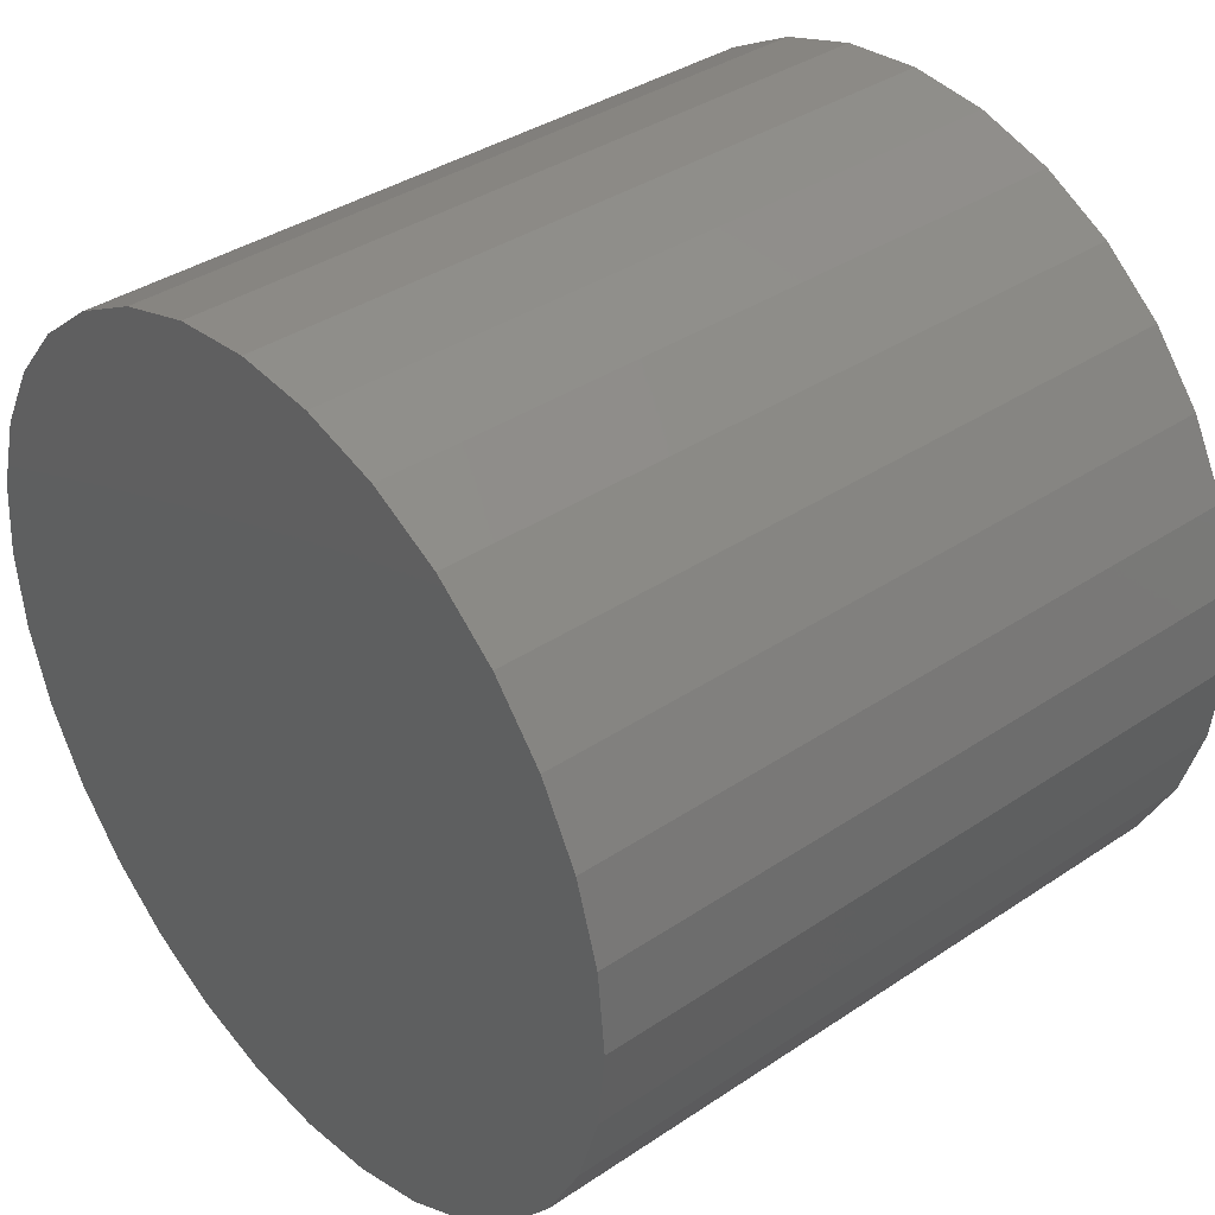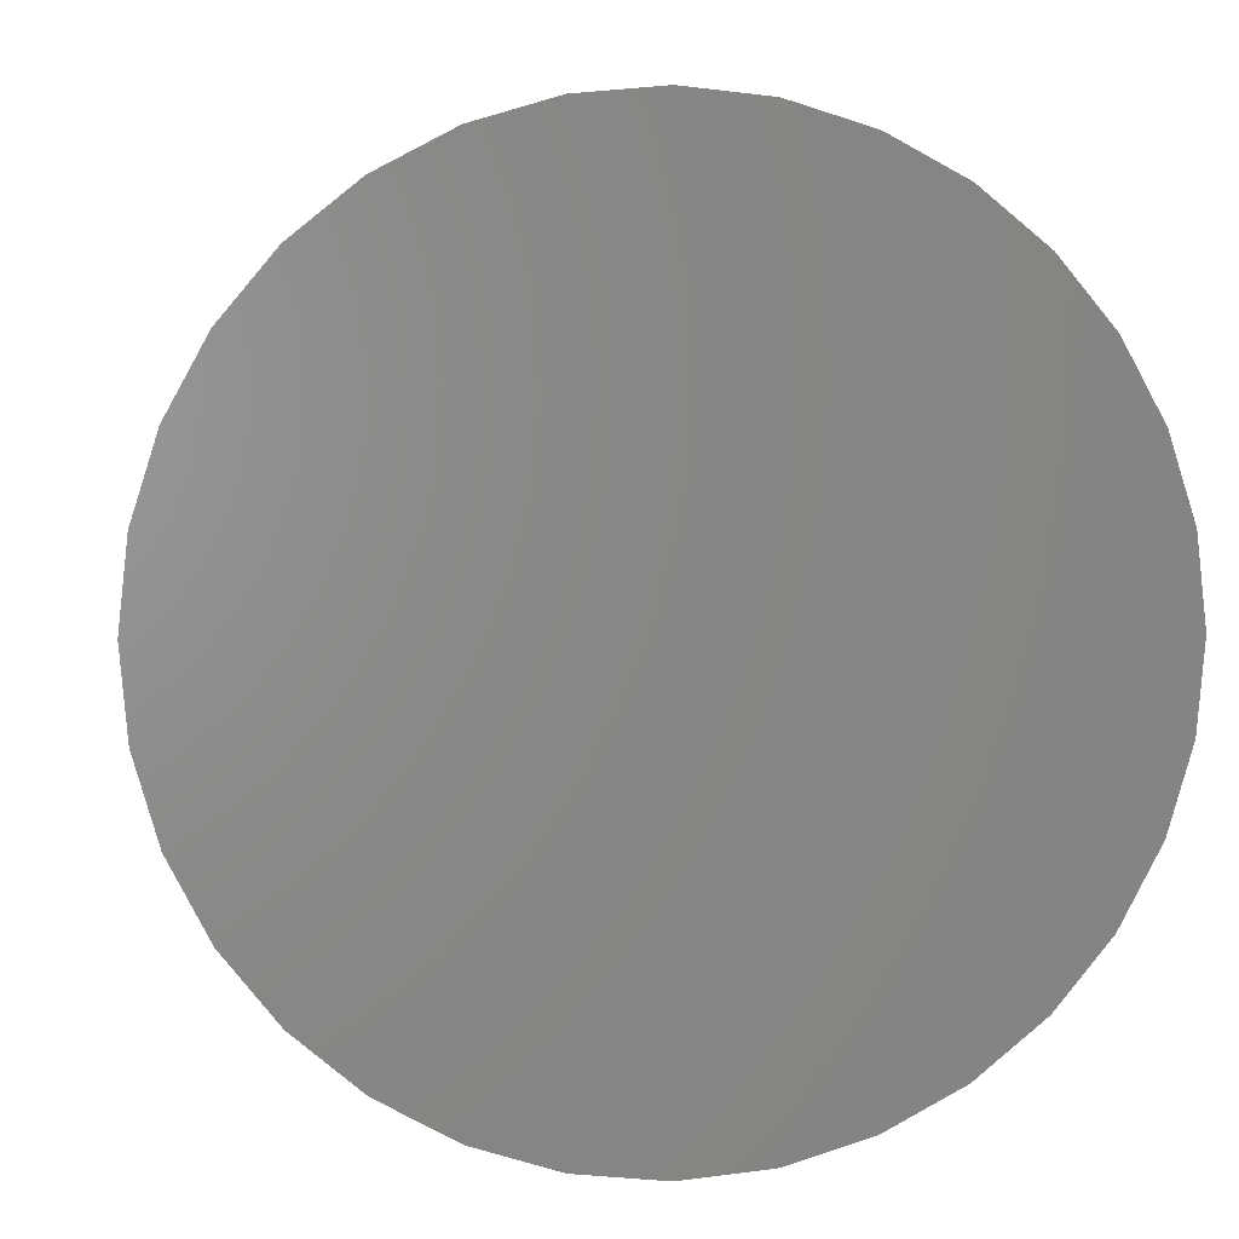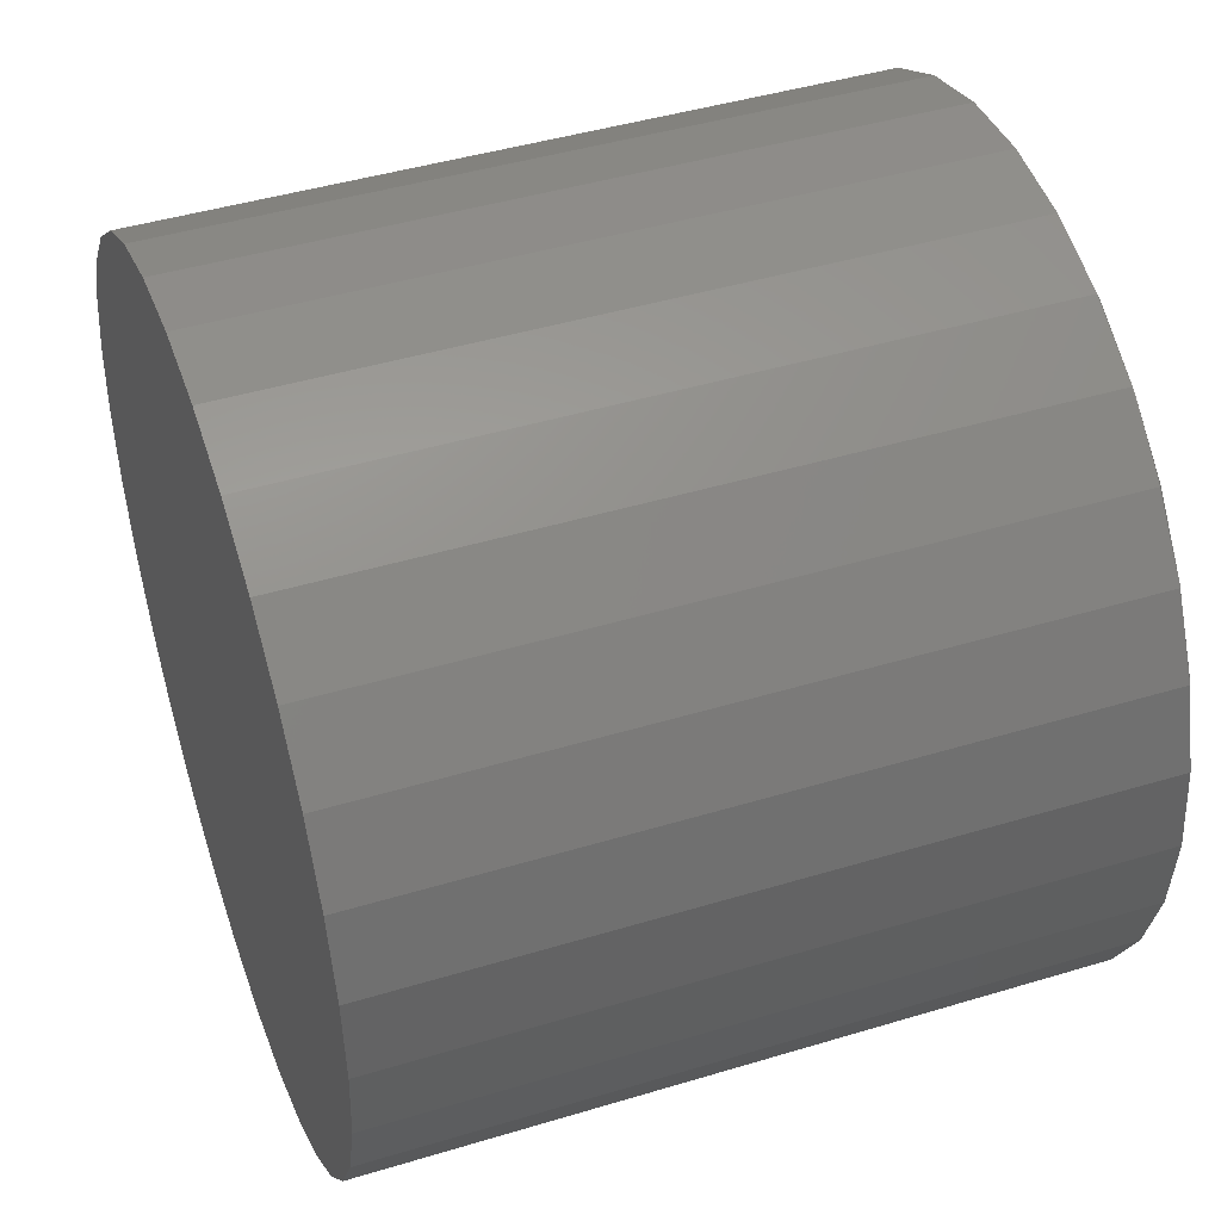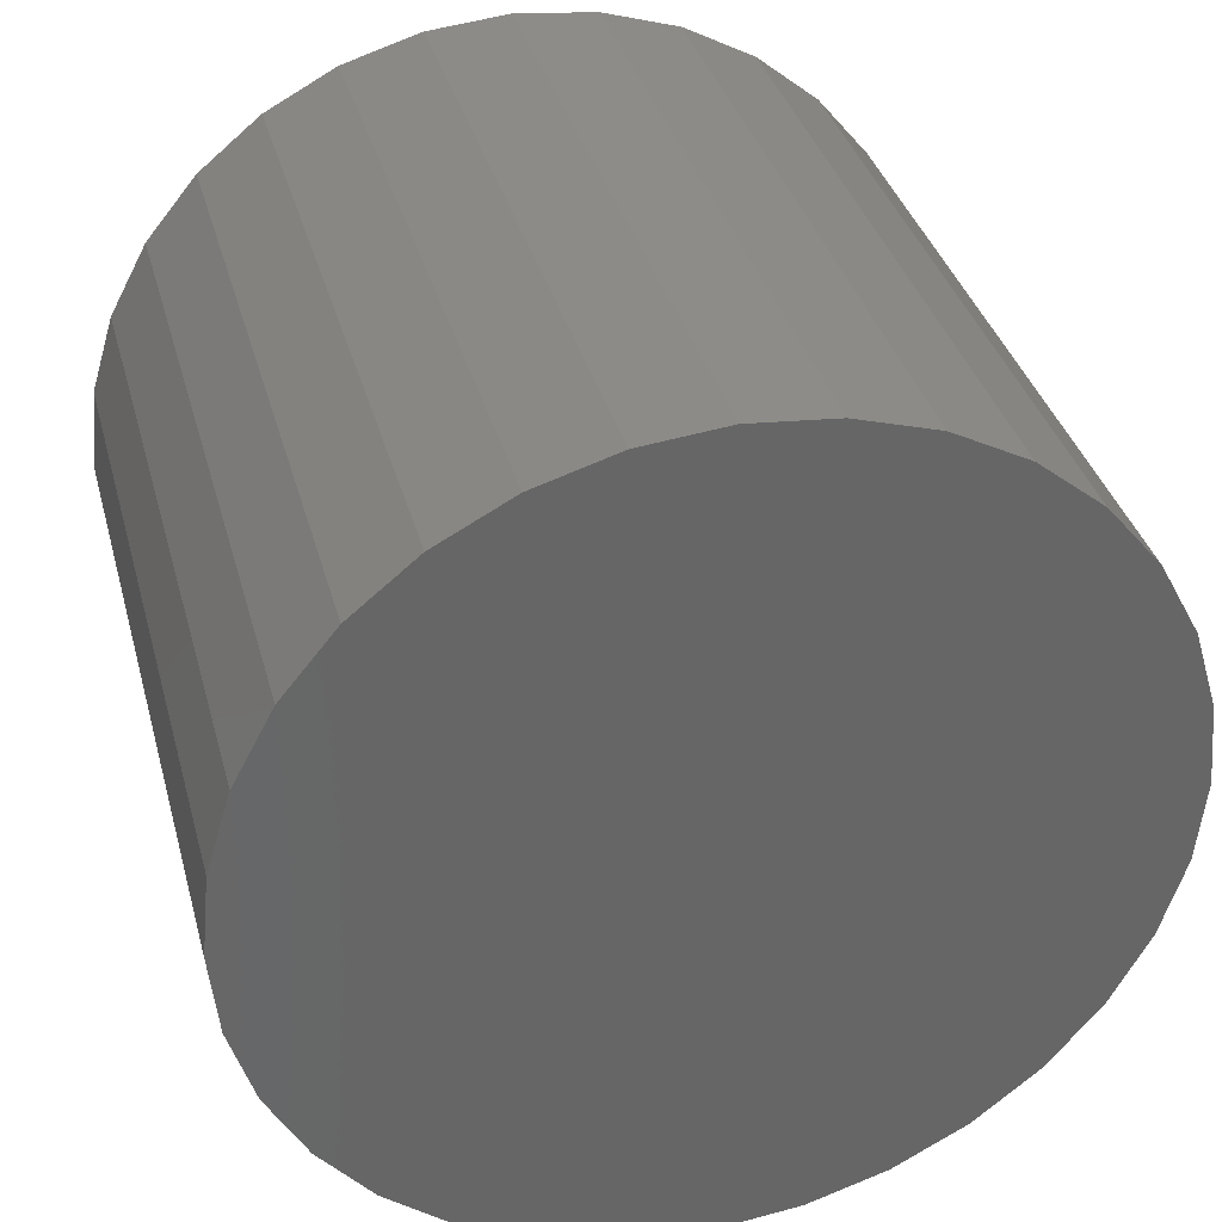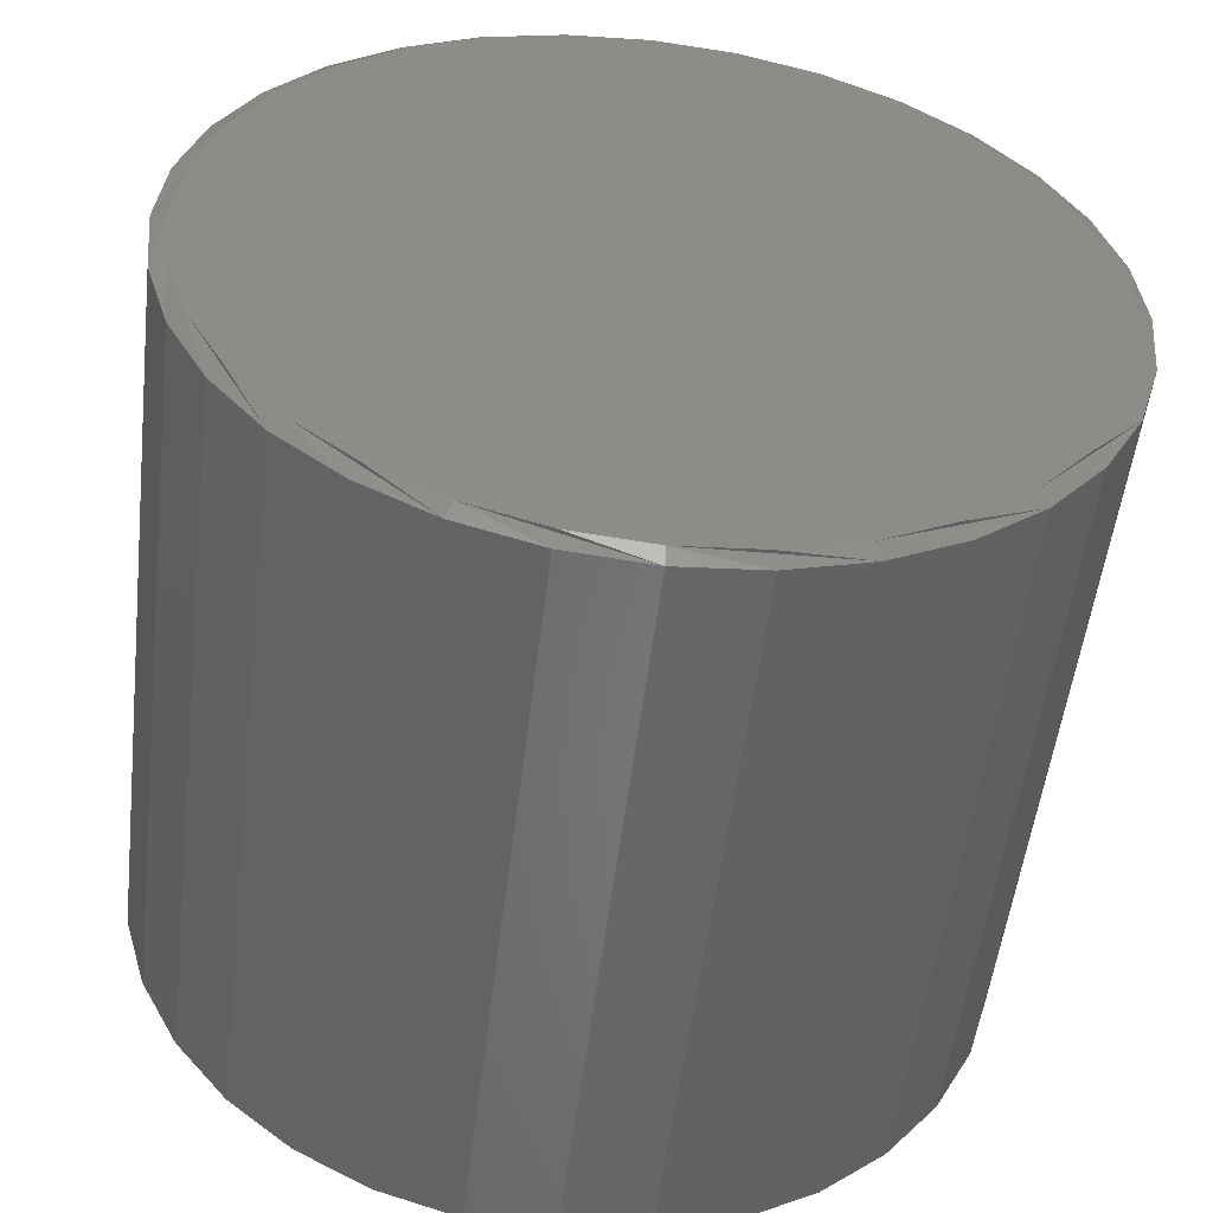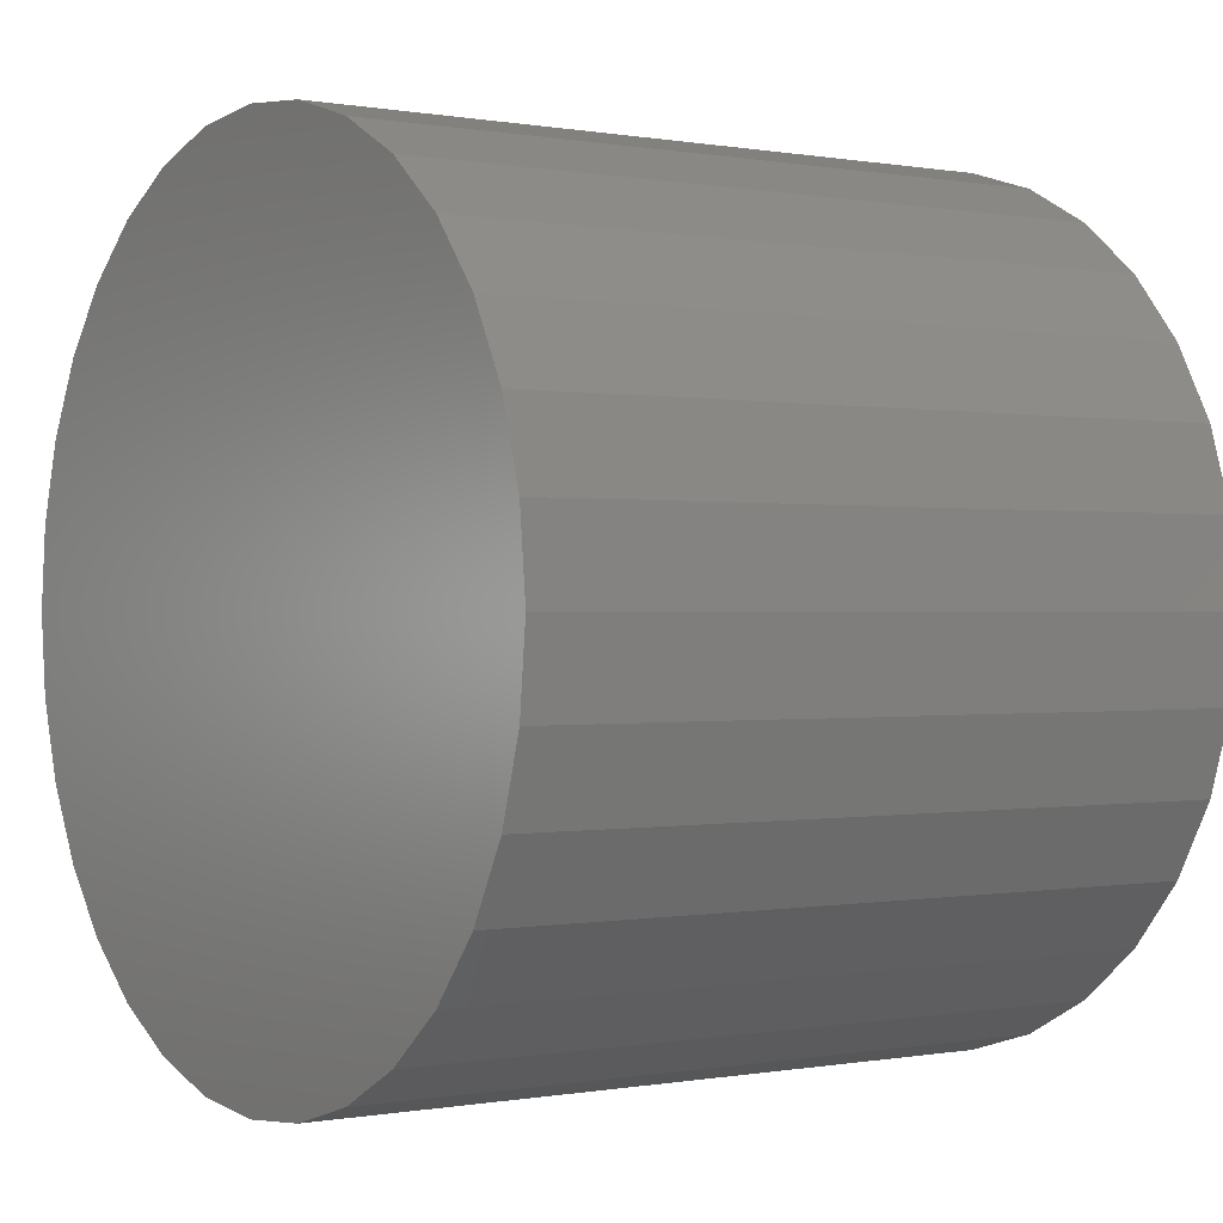
<metadata>
{"format":"stl","ext":"stl","renderer":"f3d","projection":"perspective","resolution":1024,"background":"white","views":[{"elev":37.5,"azim":-40.6,"up":"+Y"},{"elev":2.1,"azim":-96.5,"up":"+Z"},{"elev":44.6,"azim":-19.4,"up":"+Y"},{"elev":35.9,"azim":-104.7,"up":"+Y"},{"elev":-53.0,"azim":83.2,"up":"+Y"},{"elev":0.0,"azim":-34.5,"up":"+Z"}]}
</metadata>
<code>
# stl→obj: 96 verts, 188 faces
v 0.75 -0.07714 0.4105
v 0.75 0.08619 0.4105
v 0.75 0.004523 0.4186
v 0.75 0.1647 0.3867
v 0.75 -0.1557 0.3867
v 0.75 0.2371 0.348
v 0.75 -0.228 0.348
v 0.75 0.3005 0.296
v 0.75 -0.2915 0.296
v 0.75 0.3526 0.2326
v 0.75 -0.3435 0.2326
v 0.75 0.3912 0.1602
v 0.75 -0.3822 0.1602
v 0.75 0.4151 0.08166
v 0.75 -0.406 0.08166
v 0.75 0.4231 -8.708e-17
v 0.75 -0.4141 1.365e-07
v 0.75 0.4151 -0.08166
v 0.75 -0.406 -0.08166
v 0.75 0.3912 -0.1602
v 0.75 -0.3822 -0.1602
v 0.75 0.3526 -0.2326
v 0.75 -0.3435 -0.2326
v 0.75 0.3005 -0.296
v 0.75 -0.2915 -0.296
v 0.75 0.2371 -0.348
v 0.75 -0.228 -0.348
v 0.75 0.1647 -0.3867
v 0.75 -0.1557 -0.3867
v 0.75 0.08619 -0.4105
v 0.75 -0.07714 -0.4105
v 0.75 0.004523 -0.4186
v 0 0.4387 -5.318e-17
v 0.7422 0.4387 -1.595e-16
v 0 0.4304 -0.08471
v 0.7422 0.4304 -0.08471
v 0 0.4057 -0.1662
v 0.7422 0.4057 -0.1662
v 0 0.3656 -0.2412
v 0.7422 0.3656 -0.2412
v 0 0.3116 -0.307
v 0.7422 0.3116 -0.307
v 0 0.2458 -0.361
v 0.7422 0.2458 -0.361
v 0 0.1707 -0.4012
v 0.7422 0.1707 -0.4012
v 0 0.08923 -0.4259
v 0.7422 0.08923 -0.4259
v 0 0.004523 -0.4342
v 0.7422 0.004523 -0.4342
v 0 -0.08019 -0.4259
v 0.7422 -0.08019 -0.4259
v 0 -0.1616 -0.4012
v 0.7422 -0.1616 -0.4012
v 0 -0.2367 -0.361
v 0.7422 -0.2367 -0.361
v 0 -0.3025 -0.307
v 0.7422 -0.3025 -0.307
v 0 -0.3565 -0.2412
v 0.7422 -0.3565 -0.2412
v 0 -0.3966 -0.1662
v 0.7422 -0.3966 -0.1662
v 0 -0.4213 -0.08471
v 0.7422 -0.4213 -0.08471
v 0 -0.4297 5.317e-17
v 0.7422 -0.4297 5.317e-17
v 0 -0.4213 0.08471
v 0.7422 -0.4213 0.08471
v 0 -0.3966 0.1662
v 0.7422 -0.3966 0.1662
v 0 -0.3565 0.2412
v 0.7422 -0.3565 0.2412
v 0 -0.3025 0.307
v 0.7422 -0.3025 0.307
v 0 -0.2367 0.361
v 0.7422 -0.2367 0.361
v 0 -0.1616 0.4012
v 0.7422 -0.1616 0.4012
v 0 -0.08019 0.4259
v 0.7422 -0.08019 0.4259
v 0 0.004523 0.4342
v 0.7422 0.004523 0.4342
v 0 0.08923 0.4259
v 0.7422 0.08923 0.4259
v 0 0.1707 0.4012
v 0.7422 0.1707 0.4012
v 0 0.2458 0.361
v 0.7422 0.2458 0.361
v 0 0.3116 0.307
v 0.7422 0.3116 0.307
v 0 0.3656 0.2412
v 0.7422 0.3656 0.2412
v 0 0.4057 0.1662
v 0.7422 0.4057 0.1662
v 0 0.4304 0.08471
v 0.7422 0.4304 0.08471
f 1 2 3
f 2 1 4
f 4 1 5
f 4 5 6
f 6 5 7
f 6 7 8
f 8 7 9
f 8 9 10
f 10 9 11
f 10 11 12
f 12 11 13
f 12 13 14
f 14 13 15
f 14 15 16
f 16 15 17
f 16 17 18
f 18 17 19
f 18 19 20
f 20 19 21
f 20 21 22
f 22 21 23
f 22 23 24
f 24 23 25
f 24 25 26
f 26 25 27
f 26 27 28
f 28 27 29
f 28 29 30
f 30 29 31
f 30 31 32
f 33 34 35
f 35 34 36
f 35 36 37
f 37 36 38
f 37 38 39
f 39 38 40
f 39 40 41
f 41 40 42
f 41 42 43
f 43 42 44
f 43 44 45
f 45 44 46
f 45 46 47
f 47 46 48
f 47 48 49
f 49 48 50
f 49 50 51
f 51 50 52
f 51 52 53
f 53 52 54
f 53 54 55
f 55 54 56
f 55 56 57
f 57 56 58
f 57 58 59
f 59 58 60
f 59 60 61
f 61 60 62
f 61 62 63
f 63 62 64
f 63 64 65
f 65 64 66
f 65 66 67
f 67 66 68
f 67 68 69
f 69 68 70
f 69 70 71
f 71 70 72
f 71 72 73
f 73 72 74
f 73 74 75
f 75 74 76
f 75 76 77
f 77 76 78
f 77 78 79
f 79 78 80
f 79 80 81
f 81 80 82
f 81 82 83
f 83 82 84
f 83 84 85
f 85 84 86
f 85 86 87
f 87 86 88
f 87 88 89
f 89 88 90
f 89 90 91
f 91 90 92
f 91 92 93
f 93 92 94
f 93 94 95
f 95 94 96
f 95 96 33
f 33 96 34
f 13 70 68
f 12 14 94
f 12 94 92
f 12 92 90
f 10 12 90
f 8 10 90
f 8 90 88
f 8 88 86
f 6 8 86
f 4 6 86
f 4 86 84
f 4 84 82
f 2 4 82
f 3 2 82
f 3 82 80
f 3 80 78
f 1 3 78
f 5 1 78
f 5 78 76
f 5 76 74
f 7 5 74
f 9 7 74
f 9 74 72
f 9 72 70
f 11 9 70
f 13 11 70
f 16 34 96
f 16 96 94
f 16 94 14
f 66 17 15
f 66 15 13
f 66 13 68
f 20 38 36
f 21 19 62
f 21 62 60
f 21 60 58
f 23 21 58
f 25 23 58
f 25 58 56
f 25 56 54
f 27 25 54
f 29 27 54
f 29 54 52
f 29 52 50
f 31 29 50
f 32 31 50
f 32 50 48
f 32 48 46
f 30 32 46
f 28 30 46
f 28 46 44
f 28 44 42
f 26 28 42
f 24 26 42
f 24 42 40
f 24 40 38
f 22 24 38
f 20 22 38
f 17 66 64
f 17 64 62
f 17 62 19
f 34 16 18
f 34 18 20
f 34 20 36
f 81 83 79
f 49 51 47
f 47 51 53
f 47 53 45
f 45 53 55
f 45 55 43
f 43 55 57
f 43 57 41
f 41 57 59
f 41 59 39
f 39 59 61
f 39 61 37
f 37 61 63
f 37 63 35
f 35 63 65
f 35 65 33
f 33 65 67
f 33 67 95
f 95 67 69
f 95 69 93
f 93 69 71
f 93 71 91
f 91 71 73
f 91 73 89
f 89 73 75
f 89 75 87
f 87 75 77
f 87 77 85
f 85 77 79
f 85 79 83

</code>
